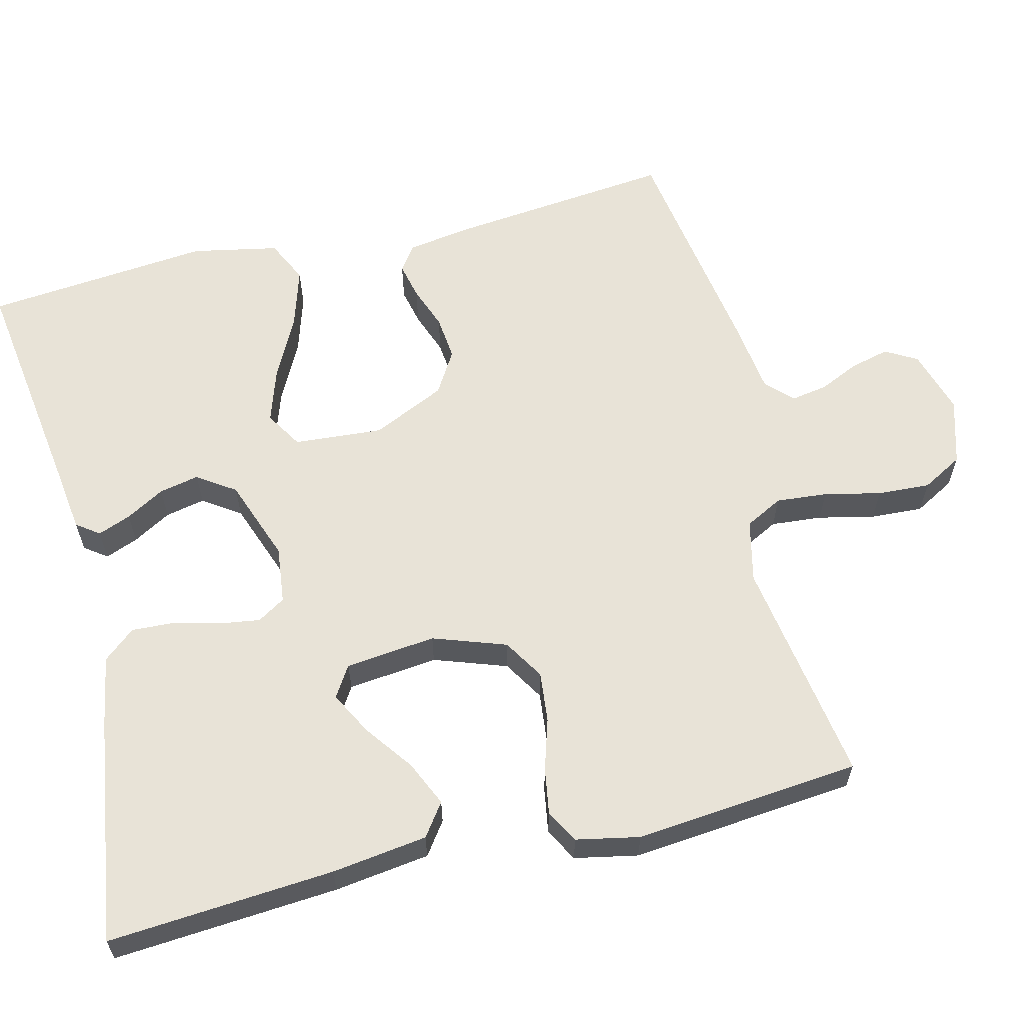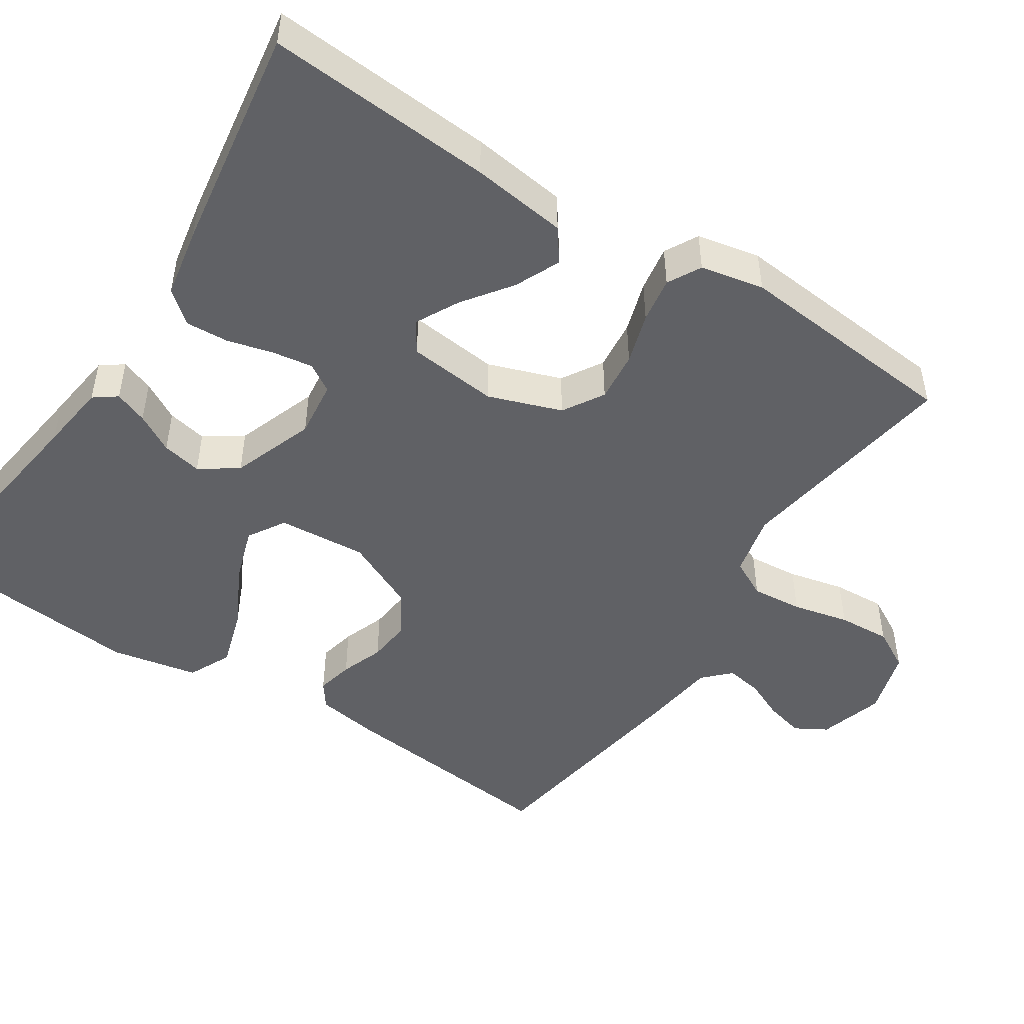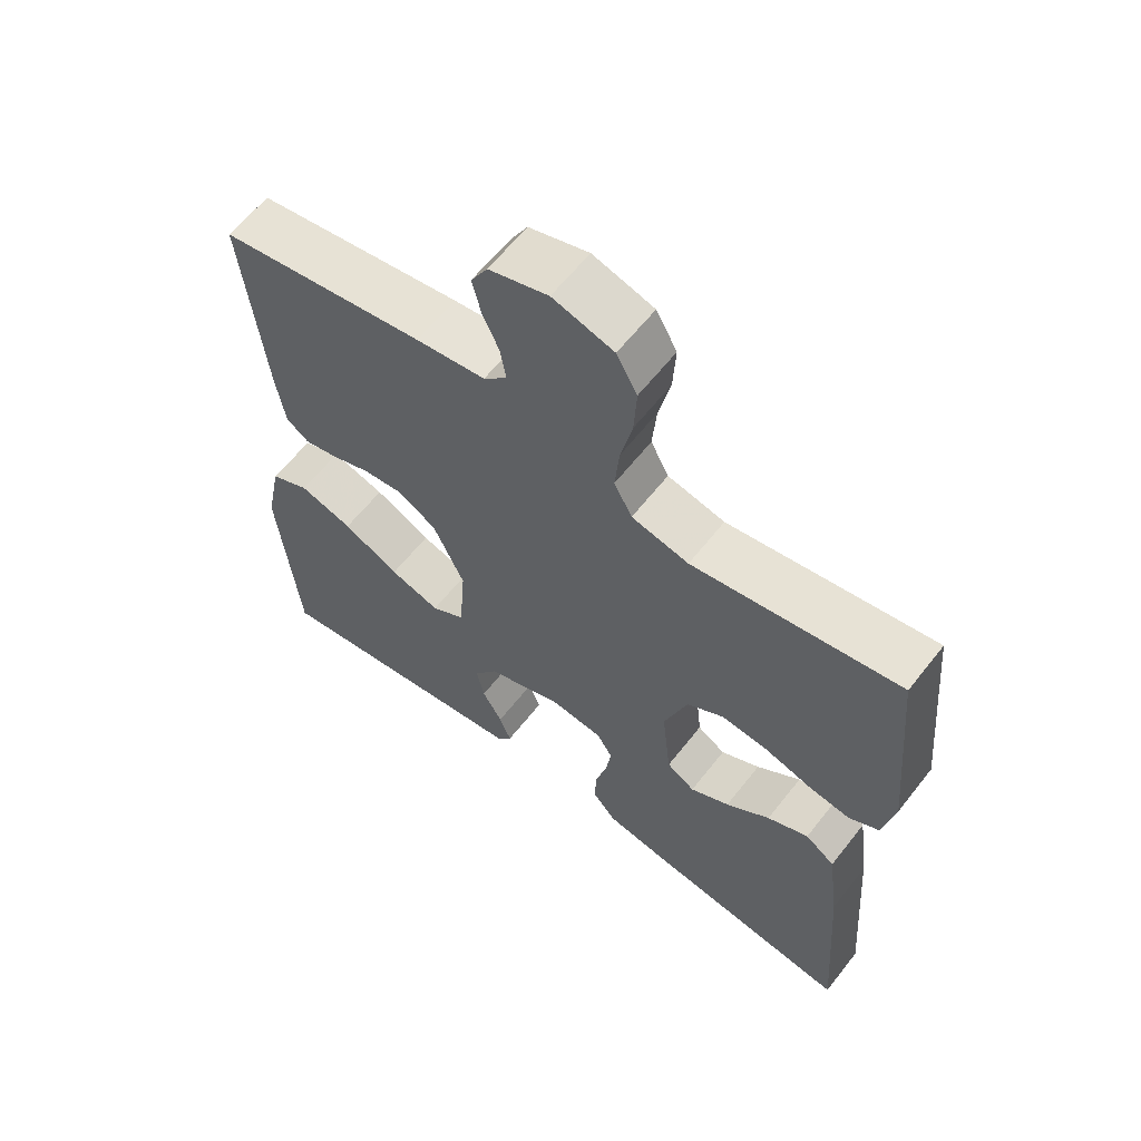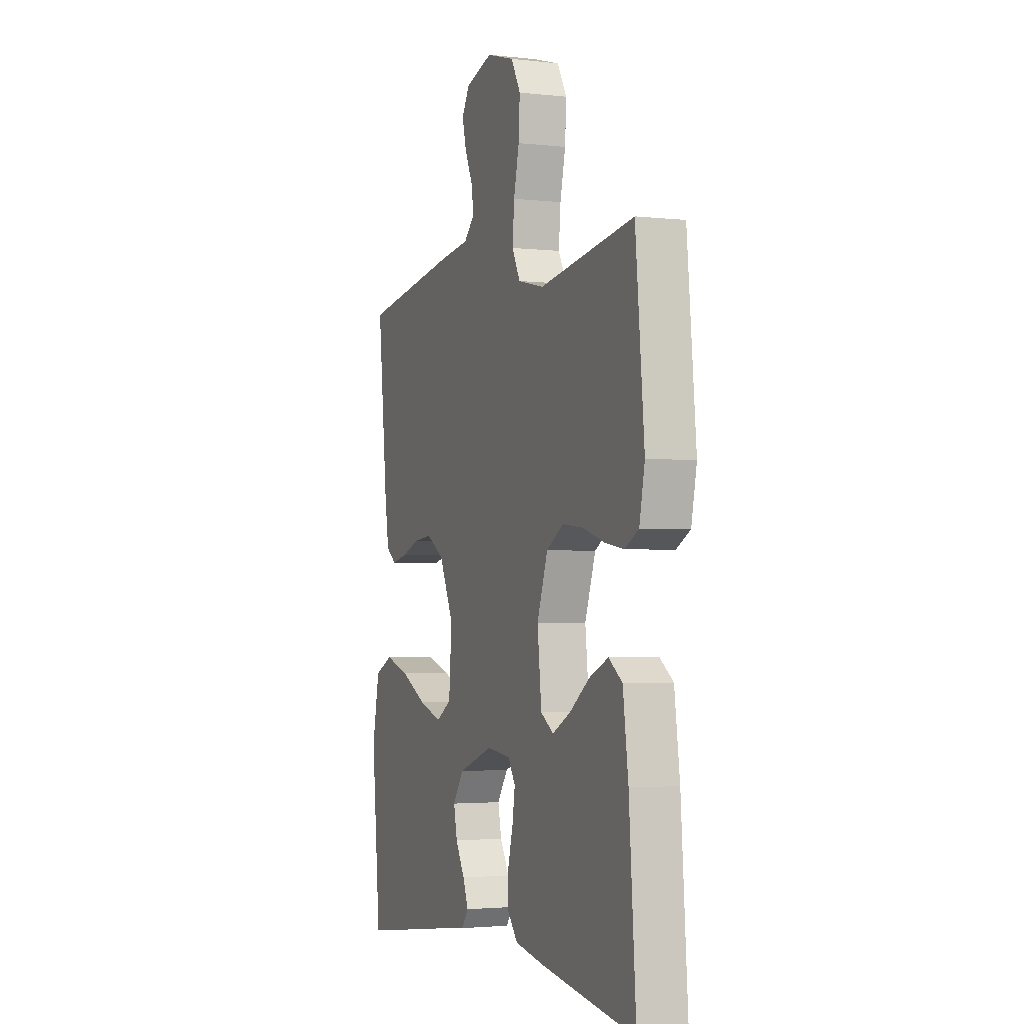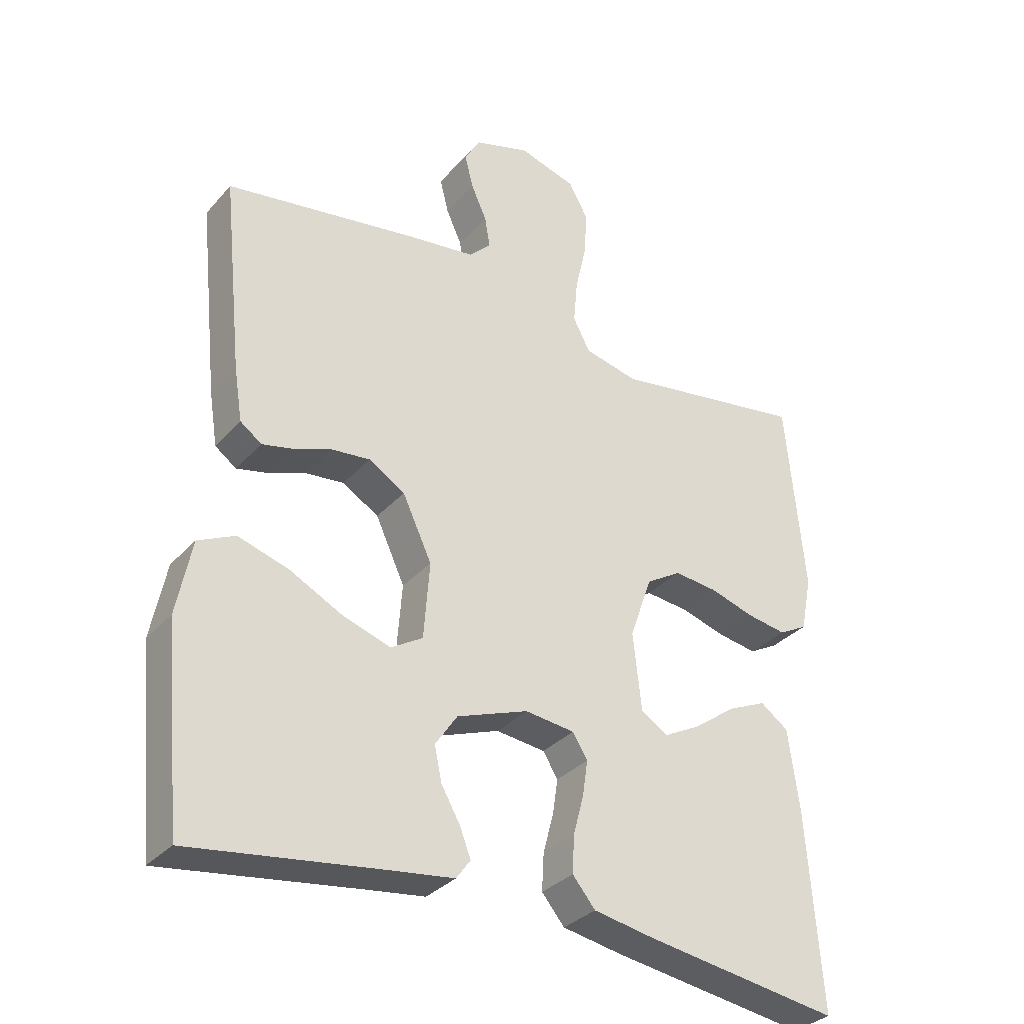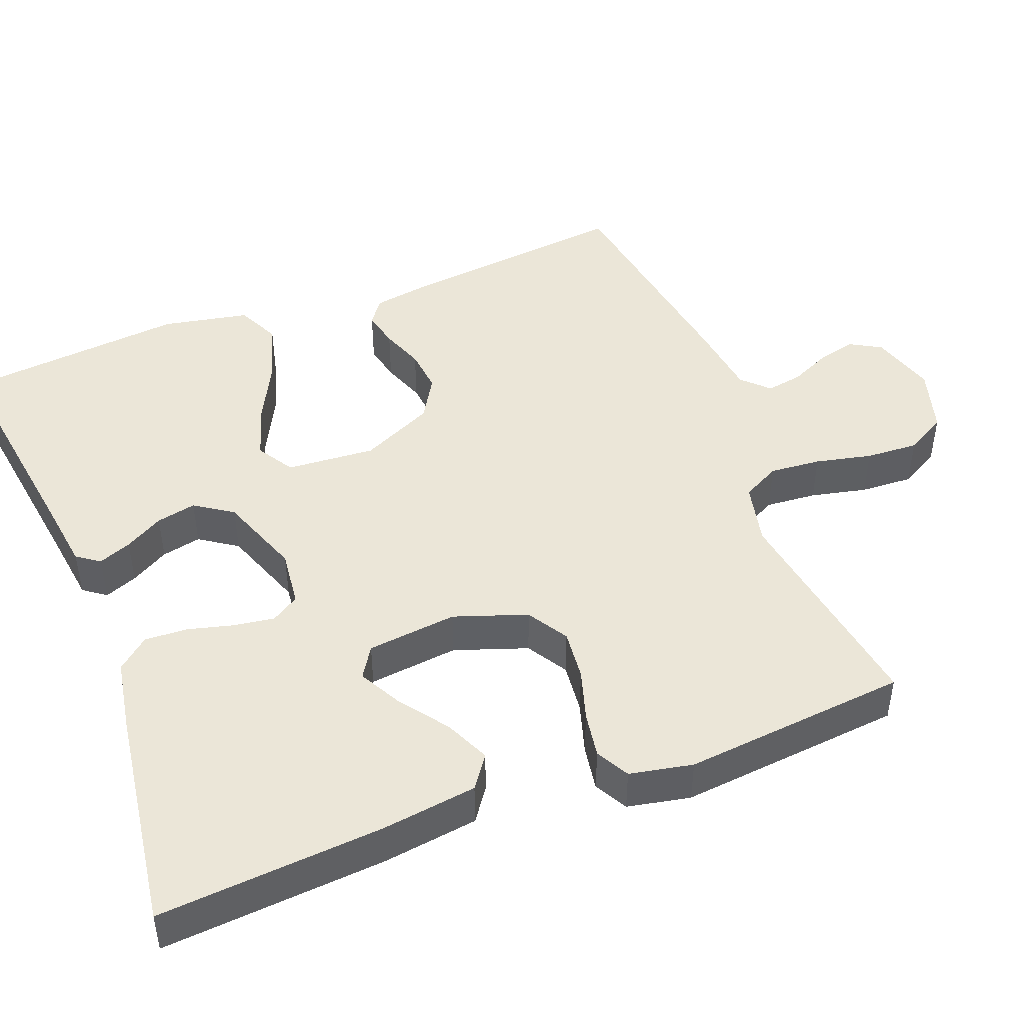
<metadata>
{"format":"obj","ext":"obj","renderer":"f3d","projection":"perspective","resolution":1024,"background":"white","views":[{"elev":61.5,"azim":-103.9,"up":"+Y"},{"elev":-48.3,"azim":-123.0,"up":"+Y"},{"elev":61.6,"azim":-142.0,"up":"+Z"},{"elev":-2.5,"azim":-111.5,"up":"+Z"},{"elev":-32.6,"azim":145.8,"up":"+Z"},{"elev":46.4,"azim":-111.3,"up":"+Y"}]}
</metadata>
<code>
v 0.5 0.07 0.5
v 0.469 0.07 0.2
v 0.456 0.07 0.117
v 0.423 0.07 0.093
v 0.374 0.07 0.104
v 0.317 0.07 0.125
v 0.258 0.07 0.131
v 0.202 0.07 0.097
v 0.157 0.07 0
v 0.166 0.07 -0.118
v 0.215 0.07 -0.148
v 0.288 0.07 -0.124
v 0.37 0.07 -0.082
v 0.448 0.07 -0.058
v 0.505 0.07 -0.085
v 0.528 0.07 -0.2
v 0.5 0.07 -0.5
v 0.2 0.07 -0.458
v 0.109 0.07 -0.446
v 0.087 0.07 -0.416
v 0.104 0.07 -0.372
v 0.133 0.07 -0.321
v 0.144 0.07 -0.268
v 0.11 0.07 -0.218
v 0 0.07 -0.178
v -0.076 0.07 -0.187
v -0.099 0.07 -0.224
v -0.091 0.07 -0.278
v -0.075 0.07 -0.339
v -0.072 0.07 -0.396
v -0.107 0.07 -0.438
v -0.2 0.07 -0.455
v -0.5 0.07 -0.5
v -0.478 0.07 -0.2
v -0.461 0.07 -0.073
v -0.418 0.07 -0.042
v -0.358 0.07 -0.069
v -0.294 0.07 -0.116
v -0.237 0.07 -0.146
v -0.196 0.07 -0.12
v -0.183 0.07 0
v -0.217 0.07 0.097
v -0.271 0.07 0.13
v -0.338 0.07 0.123
v -0.406 0.07 0.102
v -0.467 0.07 0.092
v -0.511 0.07 0.116
v -0.528 0.07 0.2
v -0.5 0.07 0.5
v -0.2 0.07 0.453
v -0.117 0.07 0.472
v -0.091 0.07 0.522
v -0.097 0.07 0.59
v -0.114 0.07 0.665
v -0.118 0.07 0.735
v -0.088 0.07 0.789
v 0 0.07 0.815
v 0.086 0.07 0.789
v 0.11 0.07 0.747
v 0.097 0.07 0.695
v 0.073 0.07 0.642
v 0.065 0.07 0.594
v 0.099 0.07 0.56
v 0.2 0.07 0.547
v 0.5 0 0.5
v 0.469 0 0.2
v 0.456 0 0.117
v 0.423 0 0.093
v 0.374 0 0.104
v 0.317 0 0.125
v 0.258 0 0.131
v 0.202 0 0.097
v 0.157 0 0
v 0.166 0 -0.118
v 0.215 0 -0.148
v 0.288 0 -0.124
v 0.37 0 -0.082
v 0.448 0 -0.058
v 0.505 0 -0.085
v 0.528 0 -0.2
v 0.5 0 -0.5
v 0.2 0 -0.458
v 0.109 0 -0.446
v 0.087 0 -0.416
v 0.104 0 -0.372
v 0.133 0 -0.321
v 0.144 0 -0.268
v 0.11 0 -0.218
v 0 0 -0.178
v -0.076 0 -0.187
v -0.099 0 -0.224
v -0.091 0 -0.278
v -0.075 0 -0.339
v -0.072 0 -0.396
v -0.107 0 -0.438
v -0.2 0 -0.455
v -0.5 0 -0.5
v -0.478 0 -0.2
v -0.461 0 -0.073
v -0.418 0 -0.042
v -0.358 0 -0.069
v -0.294 0 -0.116
v -0.237 0 -0.146
v -0.196 0 -0.12
v -0.183 0 0
v -0.217 0 0.097
v -0.271 0 0.13
v -0.338 0 0.123
v -0.406 0 0.102
v -0.467 0 0.092
v -0.511 0 0.116
v -0.528 0 0.2
v -0.5 0 0.5
v -0.2 0 0.453
v -0.117 0 0.472
v -0.091 0 0.522
v -0.097 0 0.59
v -0.114 0 0.665
v -0.118 0 0.735
v -0.088 0 0.789
v 0 0 0.815
v 0.086 0 0.789
v 0.11 0 0.747
v 0.097 0 0.695
v 0.073 0 0.642
v 0.065 0 0.594
v 0.099 0 0.56
v 0.2 0 0.547
f 63 64 1 2
f 58 59 60 61
f 58 61 62
f 57 58 62
f 56 57 62
f 53 54 55 56
f 52 53 56 62
f 51 52 62 63
f 47 48 49 50
f 47 50 51
f 44 45 46 47
f 43 44 47 51
f 42 43 51 63
f 35 36 37 38
f 35 38 39
f 34 35 39
f 33 34 39
f 32 33 39 40
f 28 29 30 31
f 27 28 31 32
f 19 20 21 22
f 18 19 22 23
f 17 18 23
f 16 17 23 24
f 12 13 14 15
f 11 12 15 16
f 3 4 5 6
f 3 6 7
f 2 3 7
f 41 42 63 2
f 27 32 40 41
f 26 27 41
f 25 26 41
f 11 16 24 25
f 10 11 25 41
f 9 10 41
f 8 9 41
f 7 8 41
f 2 7 41
f 66 65 128 127
f 125 124 123 122
f 126 125 122
f 126 122 121
f 126 121 120
f 120 119 118 117
f 126 120 117 116
f 127 126 116 115
f 114 113 112 111
f 115 114 111
f 111 110 109 108
f 115 111 108 107
f 127 115 107 106
f 102 101 100 99
f 103 102 99
f 103 99 98
f 103 98 97
f 104 103 97 96
f 95 94 93 92
f 96 95 92 91
f 86 85 84 83
f 87 86 83 82
f 87 82 81
f 88 87 81 80
f 79 78 77 76
f 80 79 76 75
f 70 69 68 67
f 71 70 67
f 71 67 66
f 66 127 106 105
f 105 104 96 91
f 105 91 90
f 105 90 89
f 89 88 80 75
f 105 89 75 74
f 105 74 73
f 105 73 72
f 105 72 71
f 105 71 66
f 1 65 66 2
f 2 66 67 3
f 3 67 68 4
f 4 68 69 5
f 5 69 70 6
f 6 70 71 7
f 7 71 72 8
f 8 72 73 9
f 9 73 74 10
f 10 74 75 11
f 11 75 76 12
f 12 76 77 13
f 13 77 78 14
f 14 78 79 15
f 15 79 80 16
f 16 80 81 17
f 17 81 82 18
f 18 82 83 19
f 19 83 84 20
f 20 84 85 21
f 21 85 86 22
f 22 86 87 23
f 23 87 88 24
f 24 88 89 25
f 25 89 90 26
f 26 90 91 27
f 27 91 92 28
f 28 92 93 29
f 29 93 94 30
f 30 94 95 31
f 31 95 96 32
f 32 96 97 33
f 33 97 98 34
f 34 98 99 35
f 35 99 100 36
f 36 100 101 37
f 37 101 102 38
f 38 102 103 39
f 39 103 104 40
f 40 104 105 41
f 41 105 106 42
f 42 106 107 43
f 43 107 108 44
f 44 108 109 45
f 45 109 110 46
f 46 110 111 47
f 47 111 112 48
f 48 112 113 49
f 49 113 114 50
f 50 114 115 51
f 51 115 116 52
f 52 116 117 53
f 53 117 118 54
f 54 118 119 55
f 55 119 120 56
f 56 120 121 57
f 57 121 122 58
f 58 122 123 59
f 59 123 124 60
f 60 124 125 61
f 61 125 126 62
f 62 126 127 63
f 63 127 128 64
f 64 128 65 1

</code>
